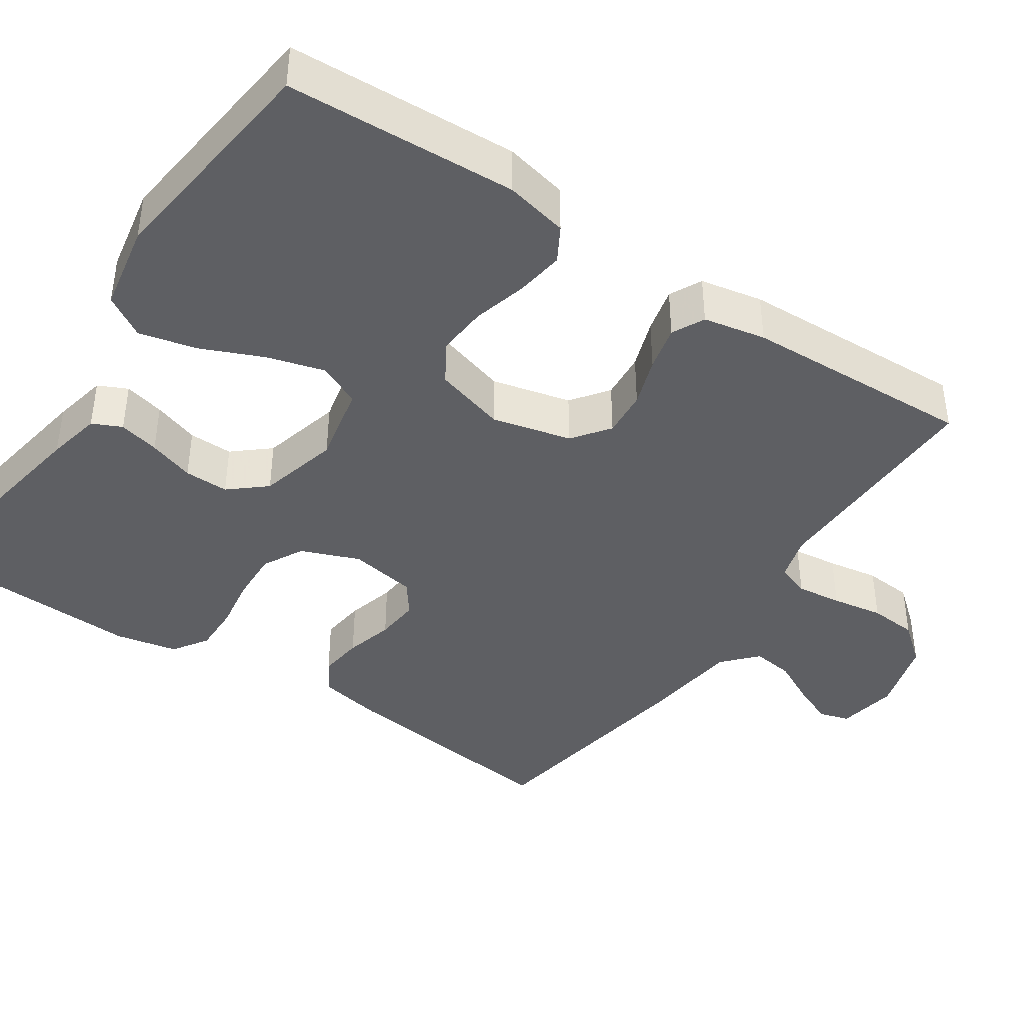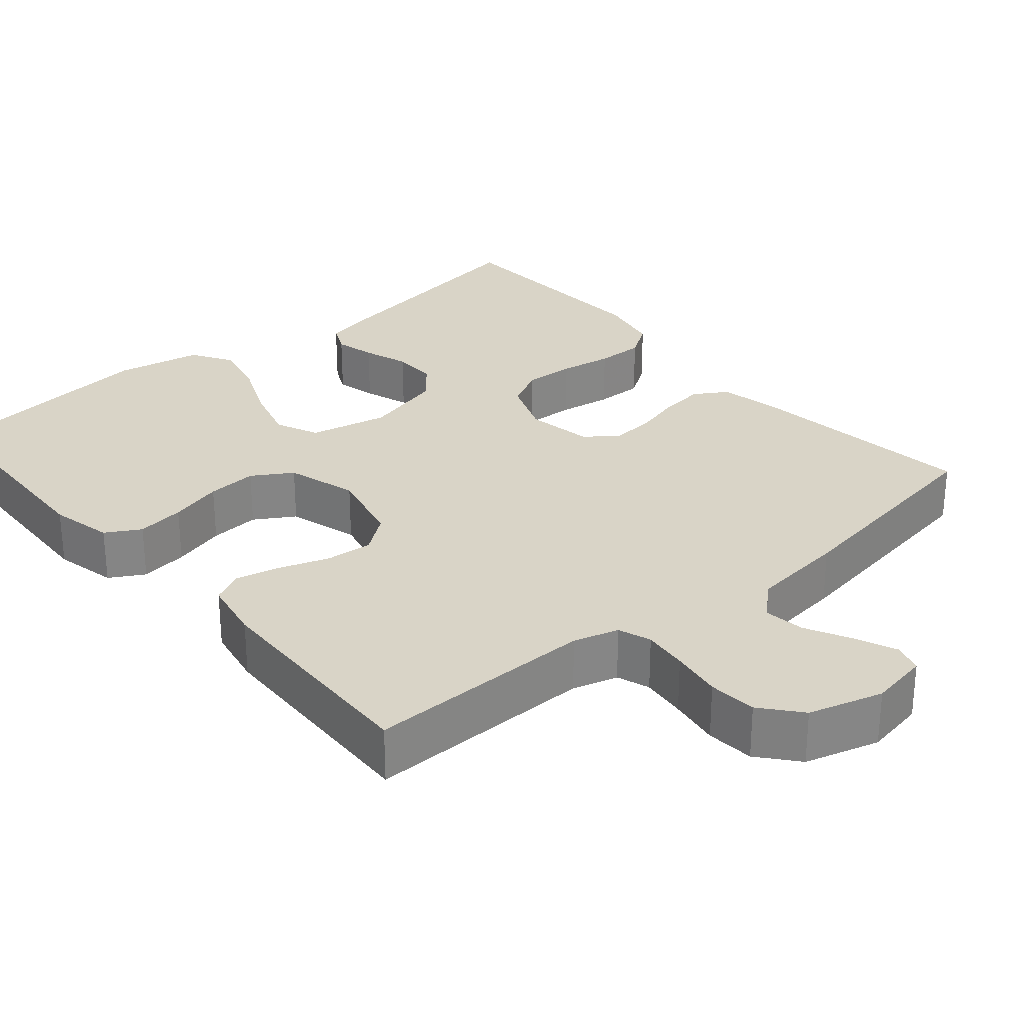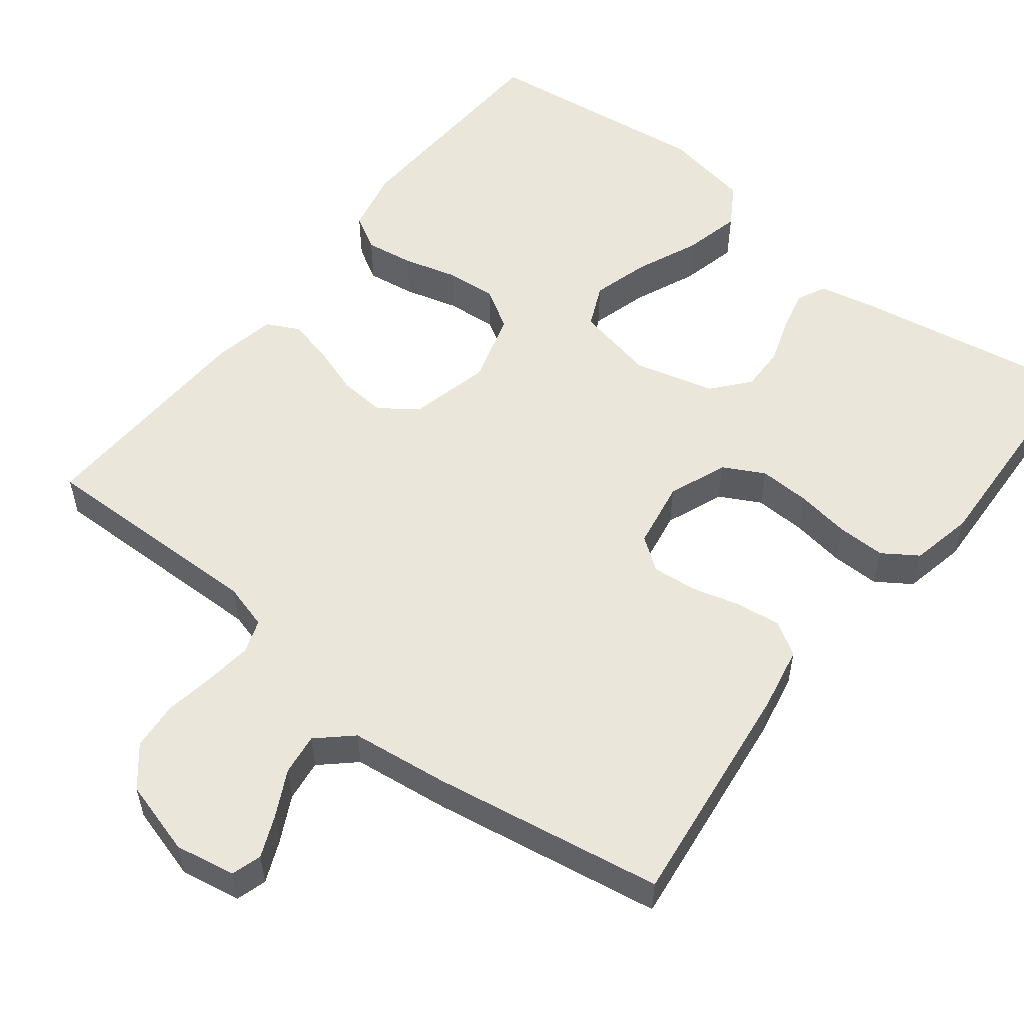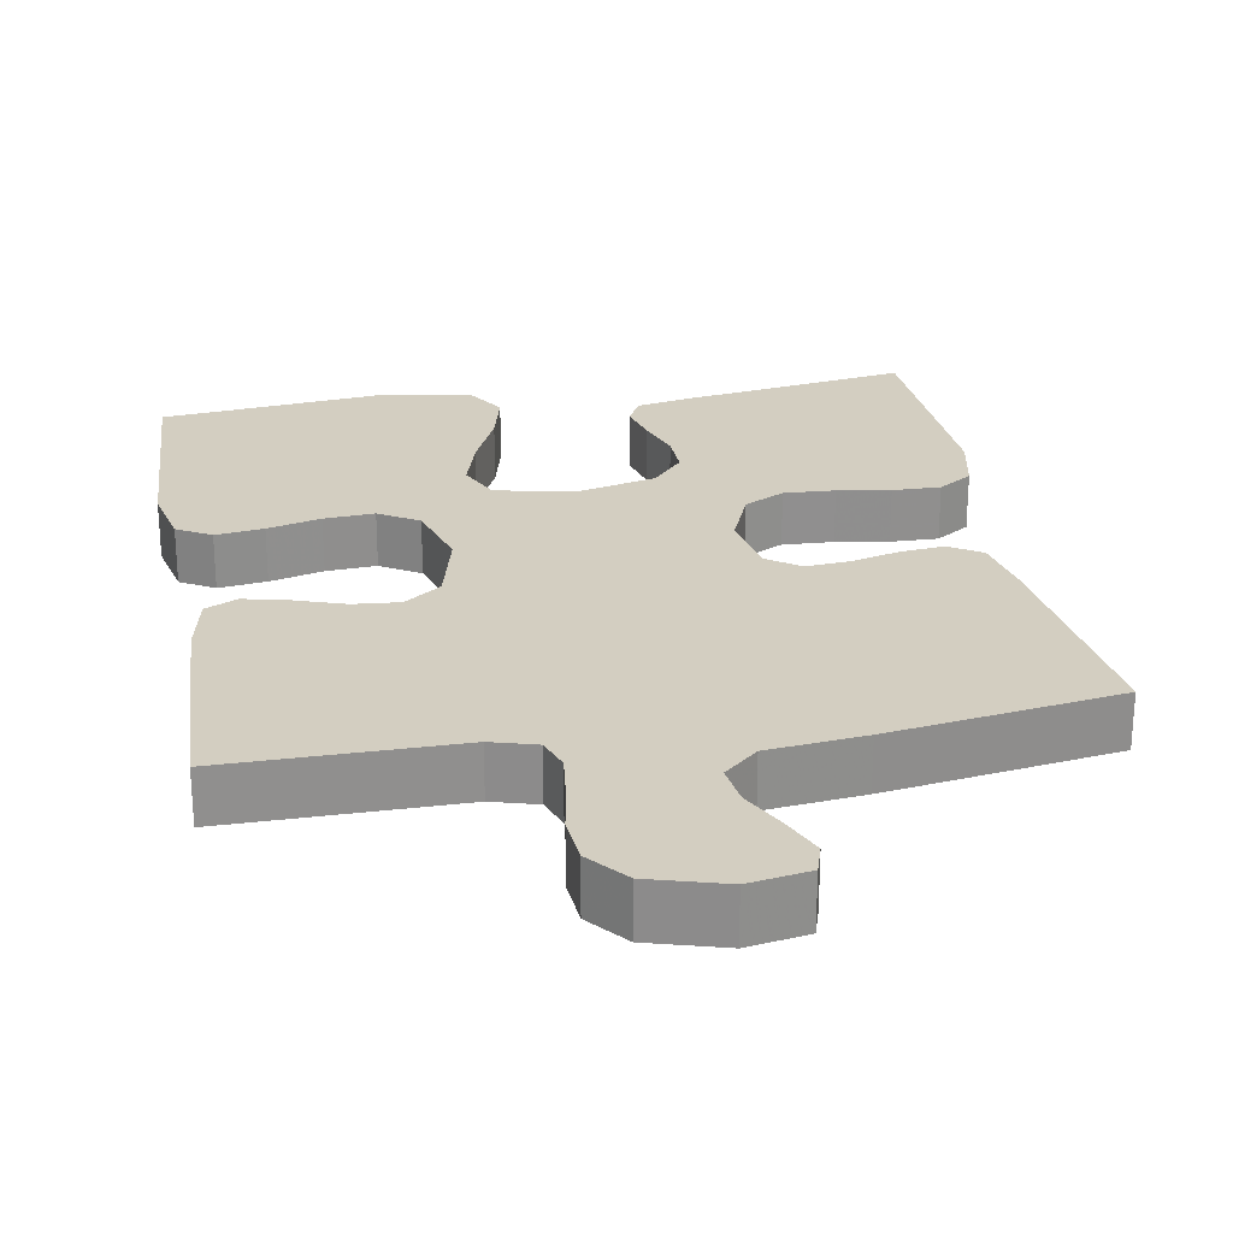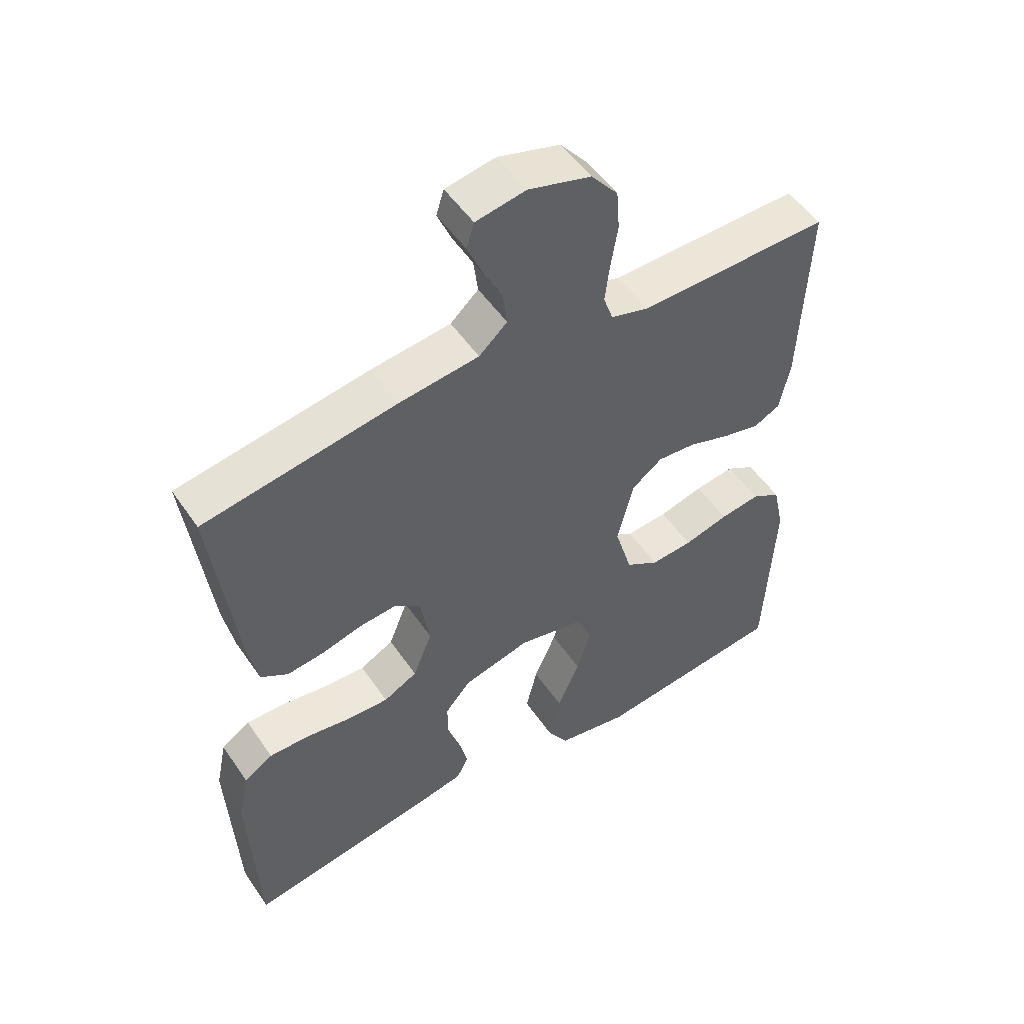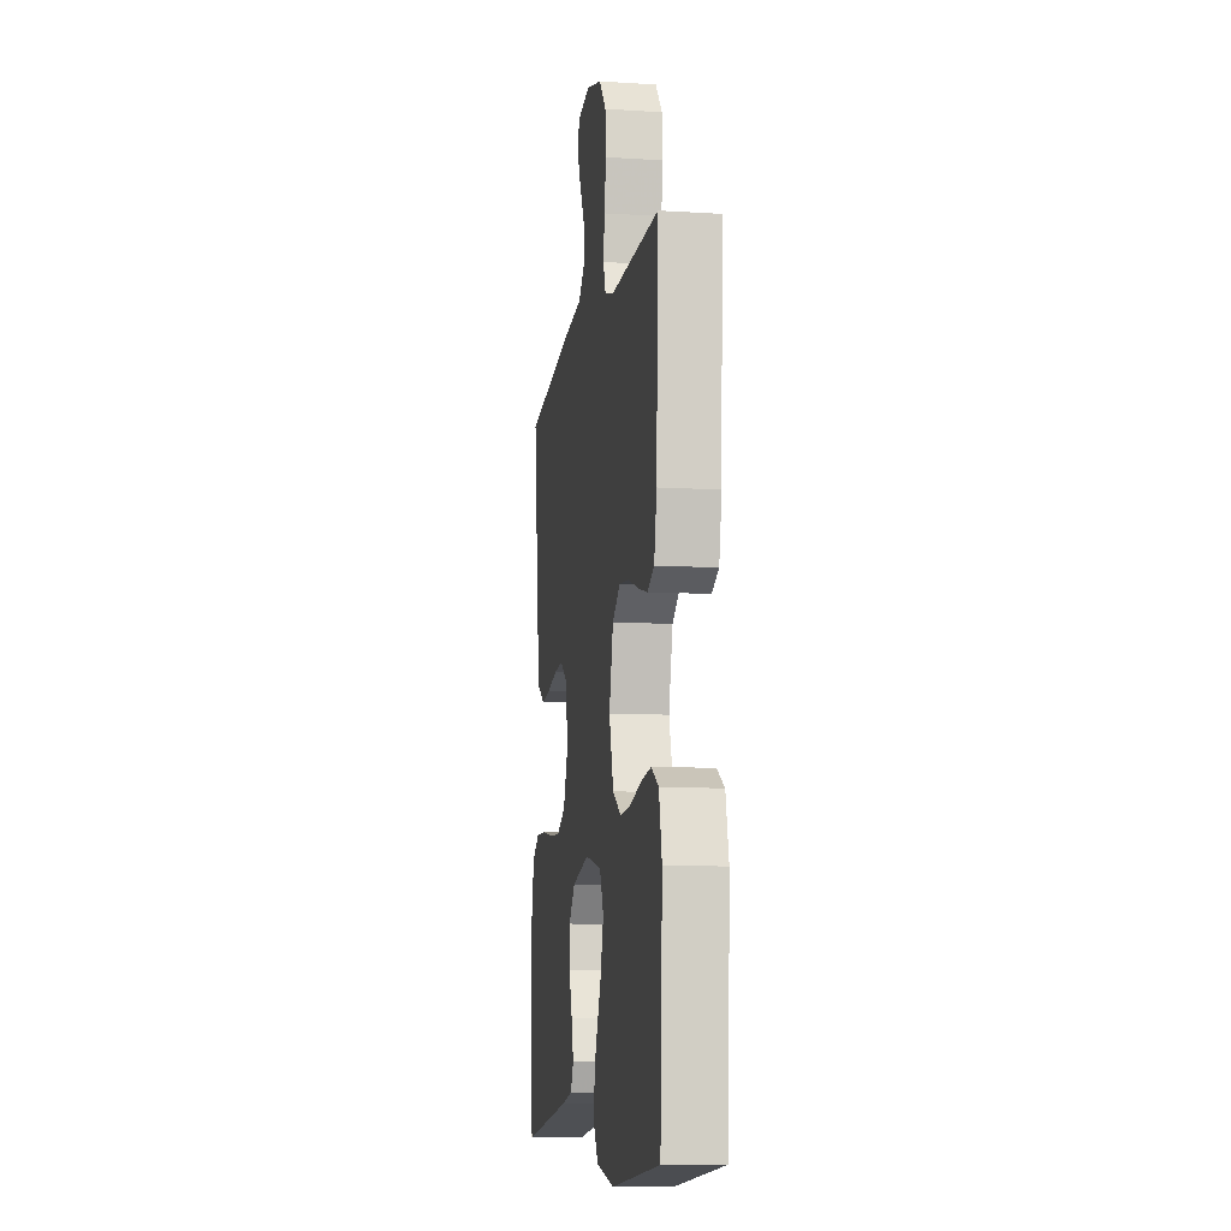
<metadata>
{"format":"obj","ext":"obj","renderer":"f3d","projection":"perspective","resolution":1024,"background":"white","views":[{"elev":-41.3,"azim":-123.9,"up":"+Y"},{"elev":28.6,"azim":-40.5,"up":"+Y"},{"elev":54.8,"azim":37.9,"up":"+Y"},{"elev":25.0,"azim":-9.8,"up":"+Y"},{"elev":51.8,"azim":146.7,"up":"+Z"},{"elev":-9.5,"azim":-99.2,"up":"+Z"}]}
</metadata>
<code>
v 0.5 0.07 0.5
v 0.464 0.07 0.2
v 0.448 0.07 0.117
v 0.405 0.07 0.09
v 0.347 0.07 0.097
v 0.284 0.07 0.114
v 0.226 0.07 0.119
v 0.184 0.07 0.088
v 0.169 0.07 0
v 0.199 0.07 -0.076
v 0.252 0.07 -0.104
v 0.319 0.07 -0.101
v 0.388 0.07 -0.09
v 0.451 0.07 -0.089
v 0.496 0.07 -0.119
v 0.513 0.07 -0.2
v 0.5 0.07 -0.5
v 0.2 0.07 -0.45
v 0.129 0.07 -0.435
v 0.111 0.07 -0.397
v 0.124 0.07 -0.344
v 0.144 0.07 -0.284
v 0.145 0.07 -0.226
v 0.105 0.07 -0.179
v 0 0.07 -0.152
v -0.103 0.07 -0.174
v -0.128 0.07 -0.23
v -0.107 0.07 -0.304
v -0.072 0.07 -0.385
v -0.054 0.07 -0.46
v -0.087 0.07 -0.514
v -0.2 0.07 -0.535
v -0.5 0.07 -0.5
v -0.514 0.07 -0.2
v -0.496 0.07 -0.118
v -0.451 0.07 -0.092
v -0.388 0.07 -0.101
v -0.318 0.07 -0.12
v -0.252 0.07 -0.125
v -0.2 0.07 -0.093
v -0.173 0.07 0
v -0.198 0.07 0.103
v -0.246 0.07 0.139
v -0.307 0.07 0.134
v -0.371 0.07 0.112
v -0.43 0.07 0.098
v -0.472 0.07 0.119
v -0.488 0.07 0.2
v -0.5 0.07 0.5
v -0.2 0.07 0.496
v -0.141 0.07 0.513
v -0.126 0.07 0.556
v -0.133 0.07 0.615
v -0.144 0.07 0.682
v -0.139 0.07 0.745
v -0.097 0.07 0.796
v 0 0.07 0.824
v 0.078 0.07 0.81
v 0.09 0.07 0.771
v 0.067 0.07 0.717
v 0.037 0.07 0.658
v 0.03 0.07 0.604
v 0.074 0.07 0.564
v 0.2 0.07 0.549
v 0.5 0 0.5
v 0.464 0 0.2
v 0.448 0 0.117
v 0.405 0 0.09
v 0.347 0 0.097
v 0.284 0 0.114
v 0.226 0 0.119
v 0.184 0 0.088
v 0.169 0 0
v 0.199 0 -0.076
v 0.252 0 -0.104
v 0.319 0 -0.101
v 0.388 0 -0.09
v 0.451 0 -0.089
v 0.496 0 -0.119
v 0.513 0 -0.2
v 0.5 0 -0.5
v 0.2 0 -0.45
v 0.129 0 -0.435
v 0.111 0 -0.397
v 0.124 0 -0.344
v 0.144 0 -0.284
v 0.145 0 -0.226
v 0.105 0 -0.179
v 0 0 -0.152
v -0.103 0 -0.174
v -0.128 0 -0.23
v -0.107 0 -0.304
v -0.072 0 -0.385
v -0.054 0 -0.46
v -0.087 0 -0.514
v -0.2 0 -0.535
v -0.5 0 -0.5
v -0.514 0 -0.2
v -0.496 0 -0.118
v -0.451 0 -0.092
v -0.388 0 -0.101
v -0.318 0 -0.12
v -0.252 0 -0.125
v -0.2 0 -0.093
v -0.173 0 0
v -0.198 0 0.103
v -0.246 0 0.139
v -0.307 0 0.134
v -0.371 0 0.112
v -0.43 0 0.098
v -0.472 0 0.119
v -0.488 0 0.2
v -0.5 0 0.5
v -0.2 0 0.496
v -0.141 0 0.513
v -0.126 0 0.556
v -0.133 0 0.615
v -0.144 0 0.682
v -0.139 0 0.745
v -0.097 0 0.796
v 0 0 0.824
v 0.078 0 0.81
v 0.09 0 0.771
v 0.067 0 0.717
v 0.037 0 0.658
v 0.03 0 0.604
v 0.074 0 0.564
v 0.2 0 0.549
f 4 5 6
f 3 4 6
f 2 3 6
f 1 2 6
f 64 1 6
f 63 64 6
f 62 63 6 7
f 59 60 61
f 58 59 61
f 57 58 61
f 56 57 61
f 55 56 61
f 54 55 61
f 53 54 61
f 52 53 61 62
f 62 7 8
f 52 62 8
f 51 52 8
f 48 49 50
f 47 48 50
f 46 47 50
f 45 46 50
f 44 45 50
f 43 44 50 51
f 51 8 9
f 43 51 9
f 42 43 9
f 36 37 38
f 35 36 38
f 34 35 38
f 33 34 38
f 32 33 38
f 31 32 38
f 30 31 38
f 29 30 38
f 28 29 38
f 27 28 38 39
f 26 27 39 40
f 20 21 22
f 19 20 22
f 18 19 22
f 17 18 22
f 16 17 22
f 15 16 22
f 14 15 22
f 13 14 22
f 12 13 22
f 11 12 22 23
f 10 11 23 24
f 10 24 25
f 9 10 25
f 42 9 25
f 41 42 25
f 25 26 40 41
f 70 69 68
f 70 68 67
f 70 67 66
f 70 66 65
f 70 65 128
f 70 128 127
f 71 70 127 126
f 125 124 123
f 125 123 122
f 125 122 121
f 125 121 120
f 125 120 119
f 125 119 118
f 125 118 117
f 126 125 117 116
f 72 71 126
f 72 126 116
f 72 116 115
f 114 113 112
f 114 112 111
f 114 111 110
f 114 110 109
f 114 109 108
f 115 114 108 107
f 73 72 115
f 73 115 107
f 73 107 106
f 102 101 100
f 102 100 99
f 102 99 98
f 102 98 97
f 102 97 96
f 102 96 95
f 102 95 94
f 102 94 93
f 102 93 92
f 103 102 92 91
f 104 103 91 90
f 86 85 84
f 86 84 83
f 86 83 82
f 86 82 81
f 86 81 80
f 86 80 79
f 86 79 78
f 86 78 77
f 86 77 76
f 87 86 76 75
f 88 87 75 74
f 89 88 74
f 89 74 73
f 89 73 106
f 89 106 105
f 105 104 90 89
f 1 65 66 2
f 2 66 67 3
f 3 67 68 4
f 4 68 69 5
f 5 69 70 6
f 6 70 71 7
f 7 71 72 8
f 8 72 73 9
f 9 73 74 10
f 10 74 75 11
f 11 75 76 12
f 12 76 77 13
f 13 77 78 14
f 14 78 79 15
f 15 79 80 16
f 16 80 81 17
f 17 81 82 18
f 18 82 83 19
f 19 83 84 20
f 20 84 85 21
f 21 85 86 22
f 22 86 87 23
f 23 87 88 24
f 24 88 89 25
f 25 89 90 26
f 26 90 91 27
f 27 91 92 28
f 28 92 93 29
f 29 93 94 30
f 30 94 95 31
f 31 95 96 32
f 32 96 97 33
f 33 97 98 34
f 34 98 99 35
f 35 99 100 36
f 36 100 101 37
f 37 101 102 38
f 38 102 103 39
f 39 103 104 40
f 40 104 105 41
f 41 105 106 42
f 42 106 107 43
f 43 107 108 44
f 44 108 109 45
f 45 109 110 46
f 46 110 111 47
f 47 111 112 48
f 48 112 113 49
f 49 113 114 50
f 50 114 115 51
f 51 115 116 52
f 52 116 117 53
f 53 117 118 54
f 54 118 119 55
f 55 119 120 56
f 56 120 121 57
f 57 121 122 58
f 58 122 123 59
f 59 123 124 60
f 60 124 125 61
f 61 125 126 62
f 62 126 127 63
f 63 127 128 64
f 64 128 65 1

</code>
